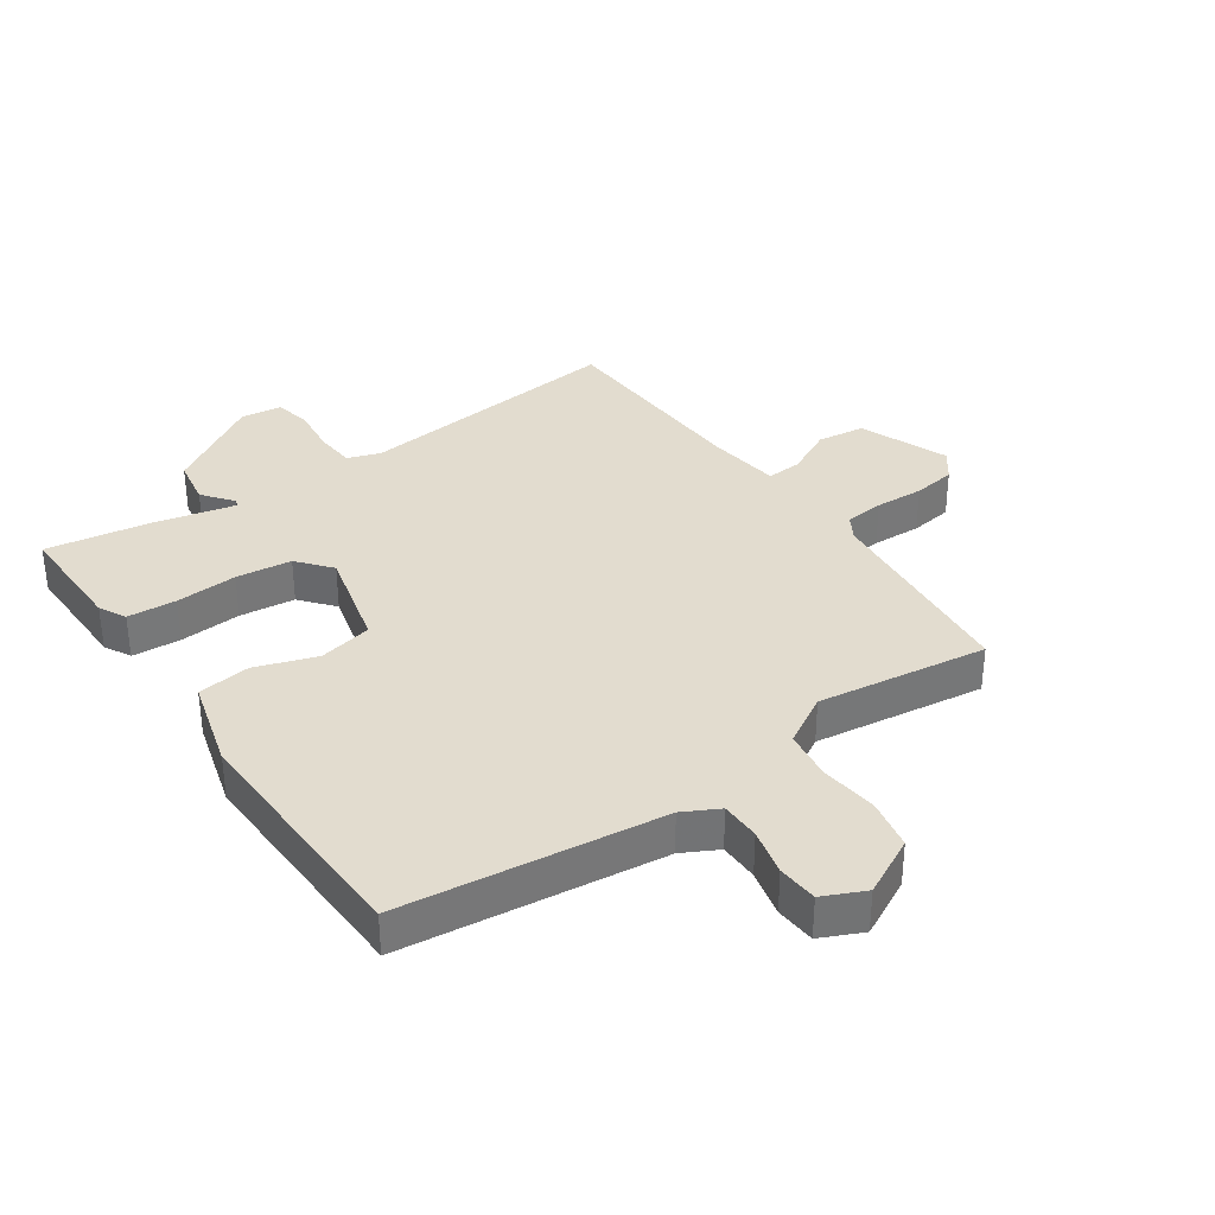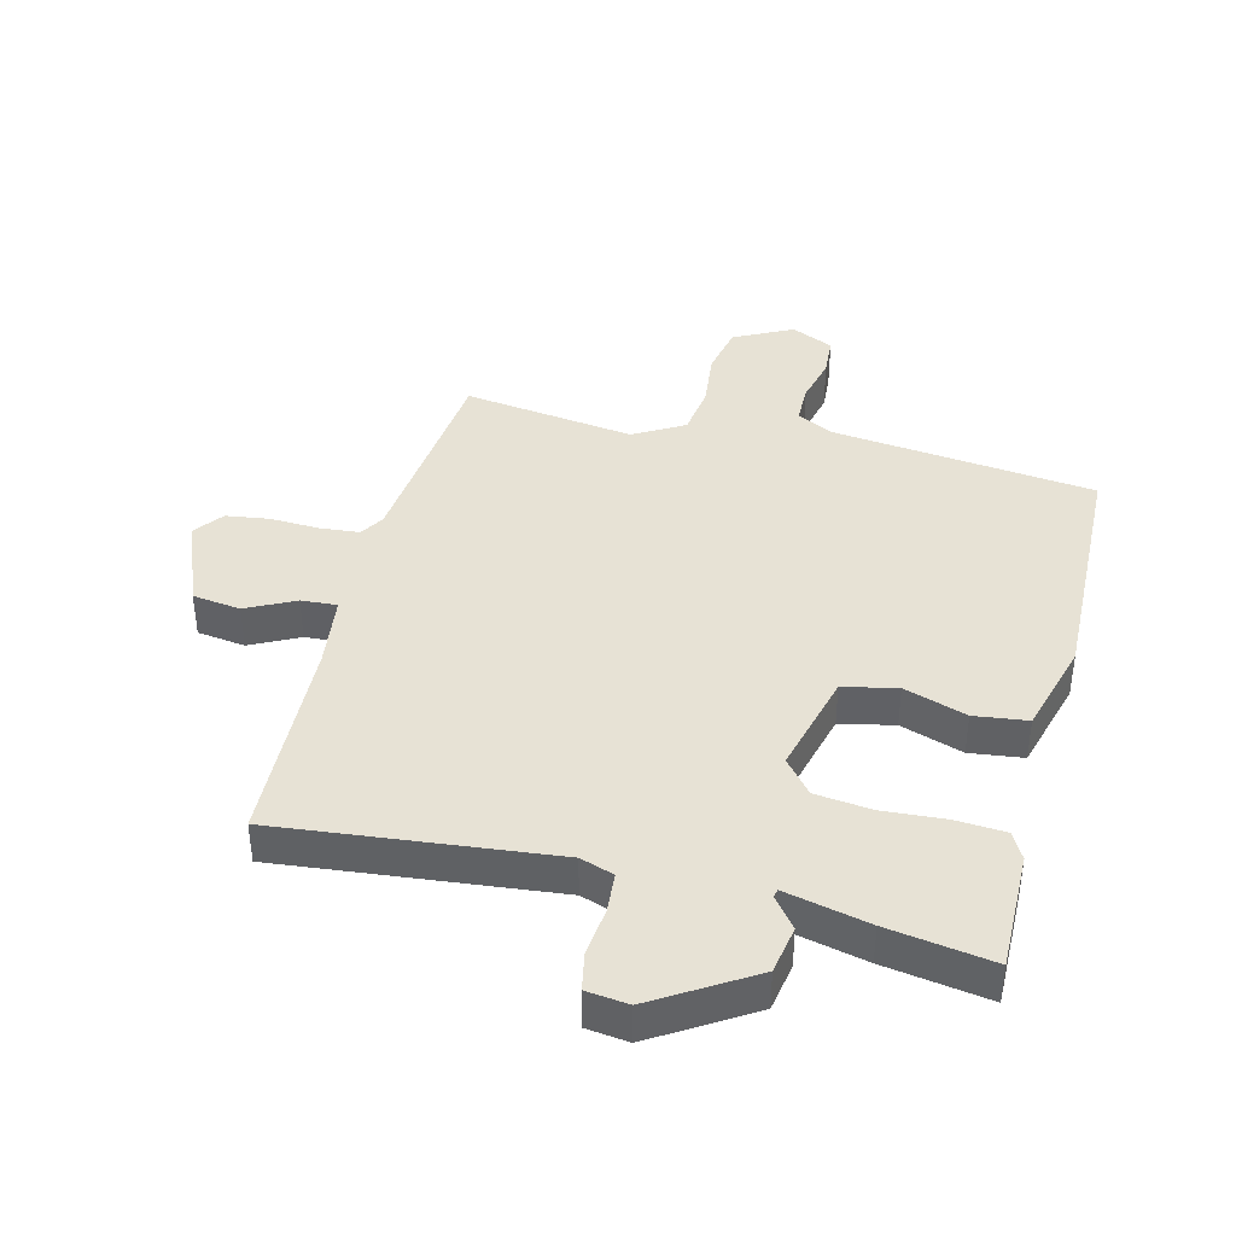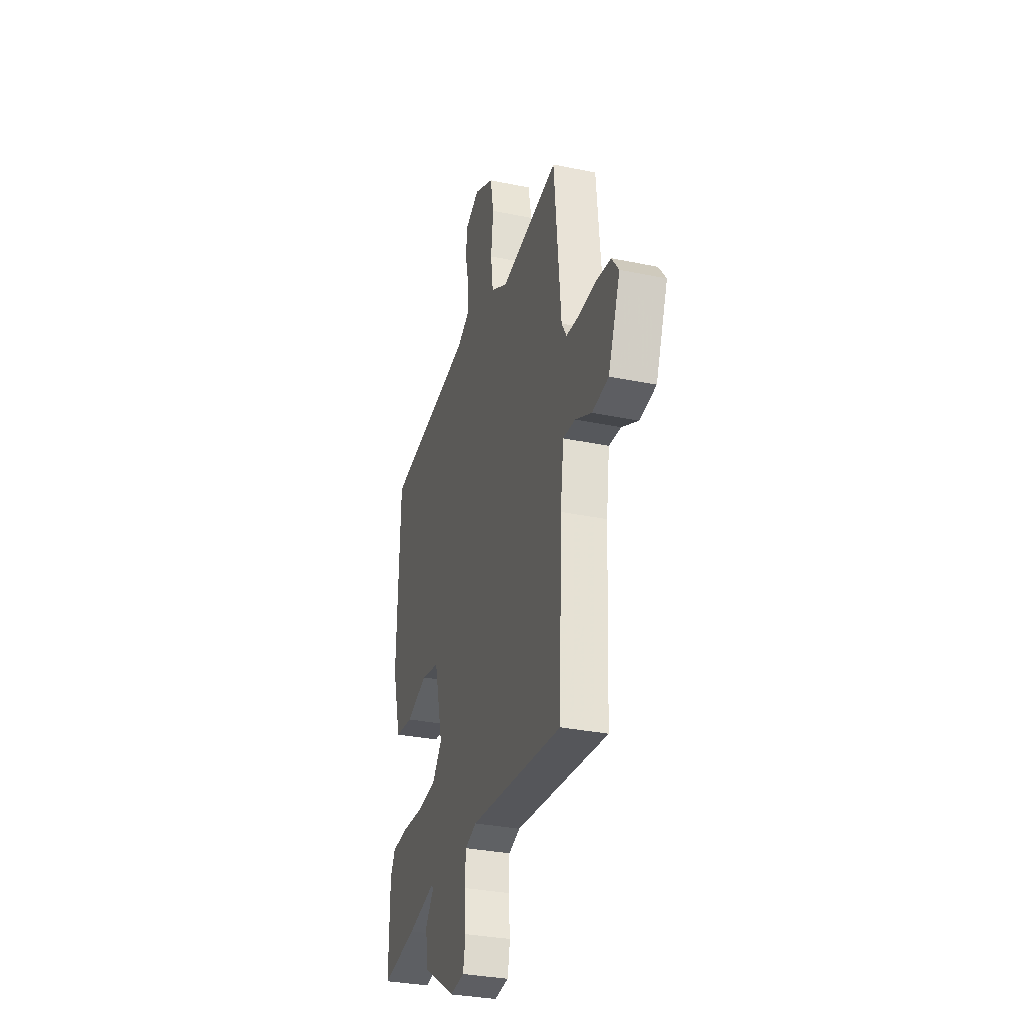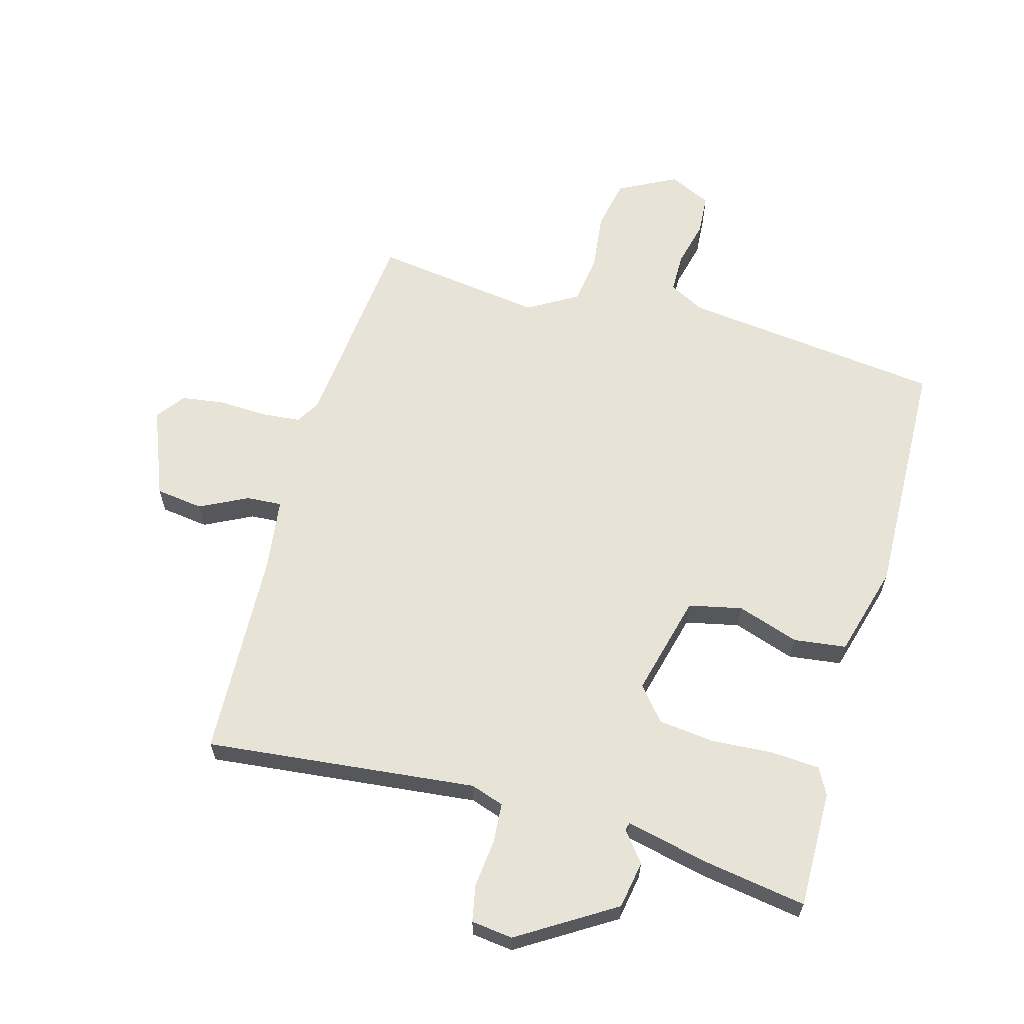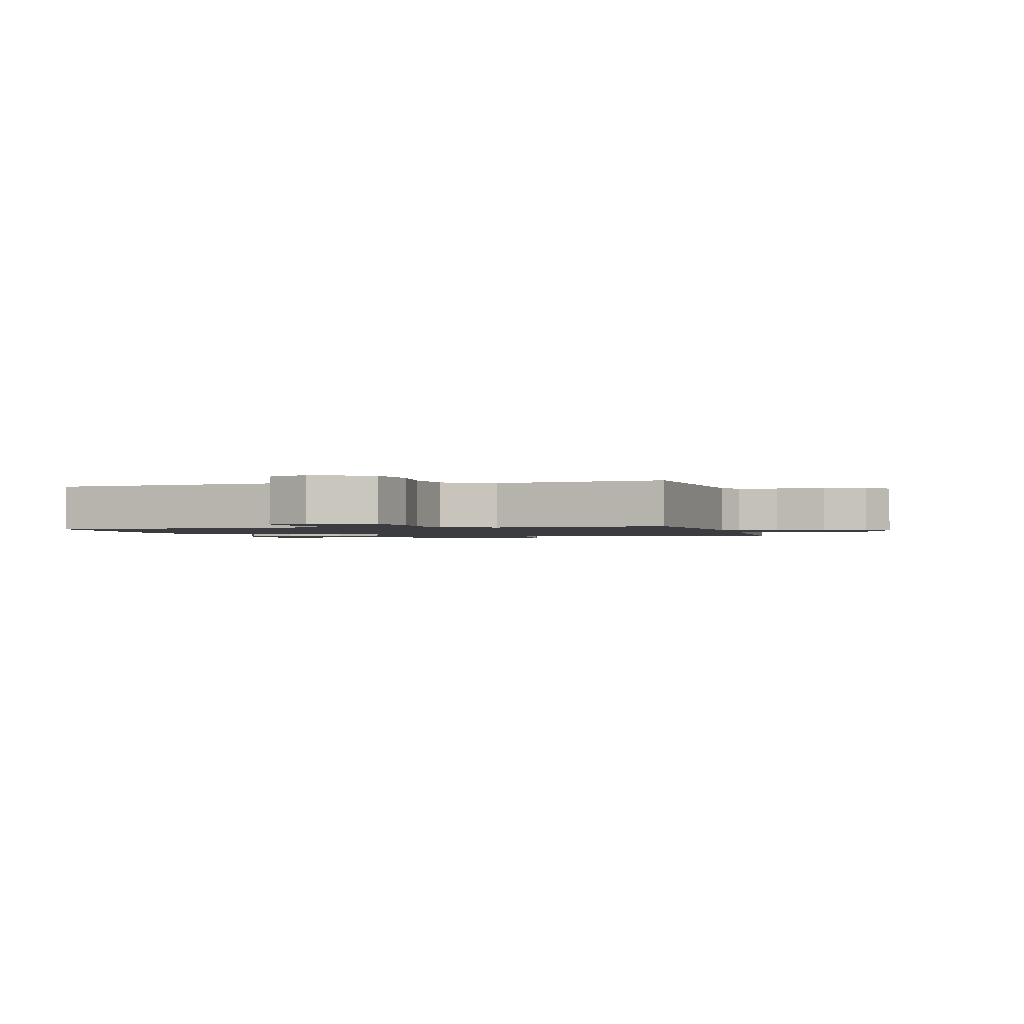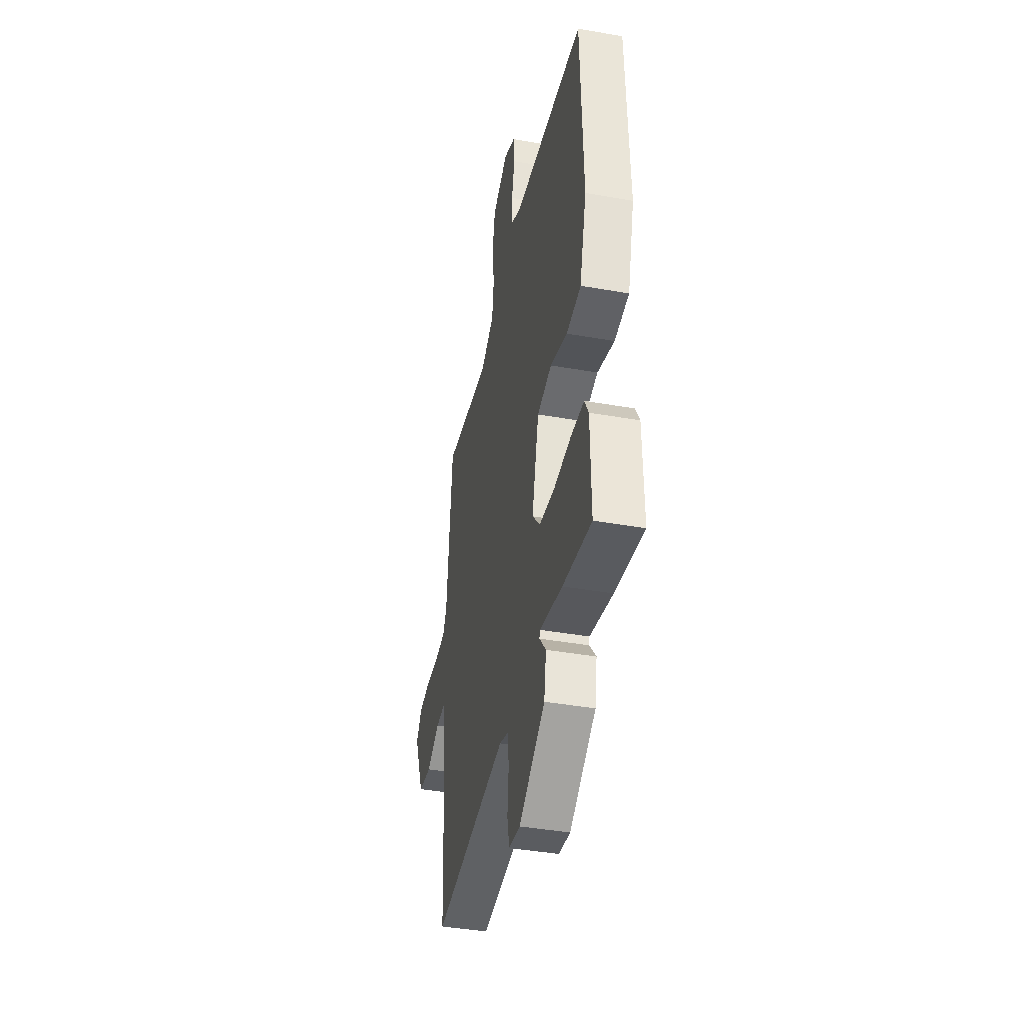
<metadata>
{"format":"obj","ext":"obj","renderer":"f3d","projection":"perspective","resolution":1024,"background":"white","views":[{"elev":34.7,"azim":-34.5,"up":"+Y"},{"elev":40.2,"azim":-165.6,"up":"+Y"},{"elev":-32.0,"azim":73.8,"up":"+Z"},{"elev":62.7,"azim":-164.2,"up":"+Y"},{"elev":-1.5,"azim":15.0,"up":"+Y"},{"elev":-41.0,"azim":-102.2,"up":"+Z"}]}
</metadata>
<code>
v 0.5 0.07 -0.5
v 0.063 0.07 -0.452
v 0.009 0.07 -0.47
v 0.004 0.07 -0.534
v 0.012 0.07 -0.612
v 0 0.07 -0.671
v -0.067 0.07 -0.679
v -0.221 0.07 -0.582
v -0.234 0.07 -0.505
v -0.196 0.07 -0.457
v -0.199 0.07 -0.444
v -0.333 0.07 -0.474
v -0.5 0.07 -0.5
v -0.497 0.07 -0.31
v -0.474 0.07 -0.267
v -0.395 0.07 -0.262
v -0.295 0.07 -0.269
v -0.205 0.07 -0.259
v -0.16 0.07 -0.205
v -0.201 0.07 -0.04
v -0.287 0.07 -0.021
v -0.387 0.07 -0.054
v -0.472 0.07 -0.043
v -0.513 0.07 0.106
v -0.5 0.07 0.5
v -0.078 0.07 0.548
v -0.02 0.07 0.578
v -0.019 0.07 0.642
v -0.037 0.07 0.718
v -0.032 0.07 0.783
v 0.036 0.07 0.814
v 0.129 0.07 0.766
v 0.145 0.07 0.684
v 0.134 0.07 0.591
v 0.145 0.07 0.51
v 0.225 0.07 0.463
v 0.5 0.07 0.5
v 0.532 0.07 0.163
v 0.555 0.07 0.124
v 0.618 0.07 0.118
v 0.697 0.07 0.121
v 0.766 0.07 0.111
v 0.8 0.07 0.065
v 0.743 0.07 -0.078
v 0.666 0.07 -0.088
v 0.589 0.07 -0.049
v 0.532 0.07 -0.045
v 0.516 0.07 -0.162
v 0.5 0 -0.5
v 0.063 0 -0.452
v 0.009 0 -0.47
v 0.004 0 -0.534
v 0.012 0 -0.612
v 0 0 -0.671
v -0.067 0 -0.679
v -0.221 0 -0.582
v -0.234 0 -0.505
v -0.196 0 -0.457
v -0.199 0 -0.444
v -0.333 0 -0.474
v -0.5 0 -0.5
v -0.497 0 -0.31
v -0.474 0 -0.267
v -0.395 0 -0.262
v -0.295 0 -0.269
v -0.205 0 -0.259
v -0.16 0 -0.205
v -0.201 0 -0.04
v -0.287 0 -0.021
v -0.387 0 -0.054
v -0.472 0 -0.043
v -0.513 0 0.106
v -0.5 0 0.5
v -0.078 0 0.548
v -0.02 0 0.578
v -0.019 0 0.642
v -0.037 0 0.718
v -0.032 0 0.783
v 0.036 0 0.814
v 0.129 0 0.766
v 0.145 0 0.684
v 0.134 0 0.591
v 0.145 0 0.51
v 0.225 0 0.463
v 0.5 0 0.5
v 0.532 0 0.163
v 0.555 0 0.124
v 0.618 0 0.118
v 0.697 0 0.121
v 0.766 0 0.111
v 0.8 0 0.065
v 0.743 0 -0.078
v 0.666 0 -0.088
v 0.589 0 -0.049
v 0.532 0 -0.045
v 0.516 0 -0.162
f 44 45 46
f 43 44 46
f 42 43 46
f 41 42 46
f 40 41 46
f 39 40 46 47
f 38 39 47 48
f 36 37 38 48
f 32 33 34
f 31 32 34
f 30 31 34
f 29 30 34
f 28 29 34
f 27 28 34 35
f 48 1 2
f 36 48 2
f 35 36 2
f 27 35 2
f 26 27 2
f 24 25 26
f 23 24 26
f 22 23 26
f 21 22 26
f 15 16 17
f 14 15 17
f 13 14 17
f 12 13 17
f 11 12 17
f 11 17 18
f 10 11 18 19
f 8 9 10
f 7 8 10
f 6 7 10
f 5 6 10
f 4 5 10
f 3 4 10 19
f 3 19 20
f 2 3 20
f 26 2 20
f 20 21 26
f 94 93 92
f 94 92 91
f 94 91 90
f 94 90 89
f 94 89 88
f 95 94 88 87
f 96 95 87 86
f 96 86 85 84
f 82 81 80
f 82 80 79
f 82 79 78
f 82 78 77
f 82 77 76
f 83 82 76 75
f 50 49 96
f 50 96 84
f 50 84 83
f 50 83 75
f 50 75 74
f 74 73 72
f 74 72 71
f 74 71 70
f 74 70 69
f 65 64 63
f 65 63 62
f 65 62 61
f 65 61 60
f 65 60 59
f 66 65 59
f 67 66 59 58
f 58 57 56
f 58 56 55
f 58 55 54
f 58 54 53
f 58 53 52
f 67 58 52 51
f 68 67 51
f 68 51 50
f 68 50 74
f 74 69 68
f 1 49 50 2
f 2 50 51 3
f 3 51 52 4
f 4 52 53 5
f 5 53 54 6
f 6 54 55 7
f 7 55 56 8
f 8 56 57 9
f 9 57 58 10
f 10 58 59 11
f 11 59 60 12
f 12 60 61 13
f 13 61 62 14
f 14 62 63 15
f 15 63 64 16
f 16 64 65 17
f 17 65 66 18
f 18 66 67 19
f 19 67 68 20
f 20 68 69 21
f 21 69 70 22
f 22 70 71 23
f 23 71 72 24
f 24 72 73 25
f 25 73 74 26
f 26 74 75 27
f 27 75 76 28
f 28 76 77 29
f 29 77 78 30
f 30 78 79 31
f 31 79 80 32
f 32 80 81 33
f 33 81 82 34
f 34 82 83 35
f 35 83 84 36
f 36 84 85 37
f 37 85 86 38
f 38 86 87 39
f 39 87 88 40
f 40 88 89 41
f 41 89 90 42
f 42 90 91 43
f 43 91 92 44
f 44 92 93 45
f 45 93 94 46
f 46 94 95 47
f 47 95 96 48
f 48 96 49 1

</code>
